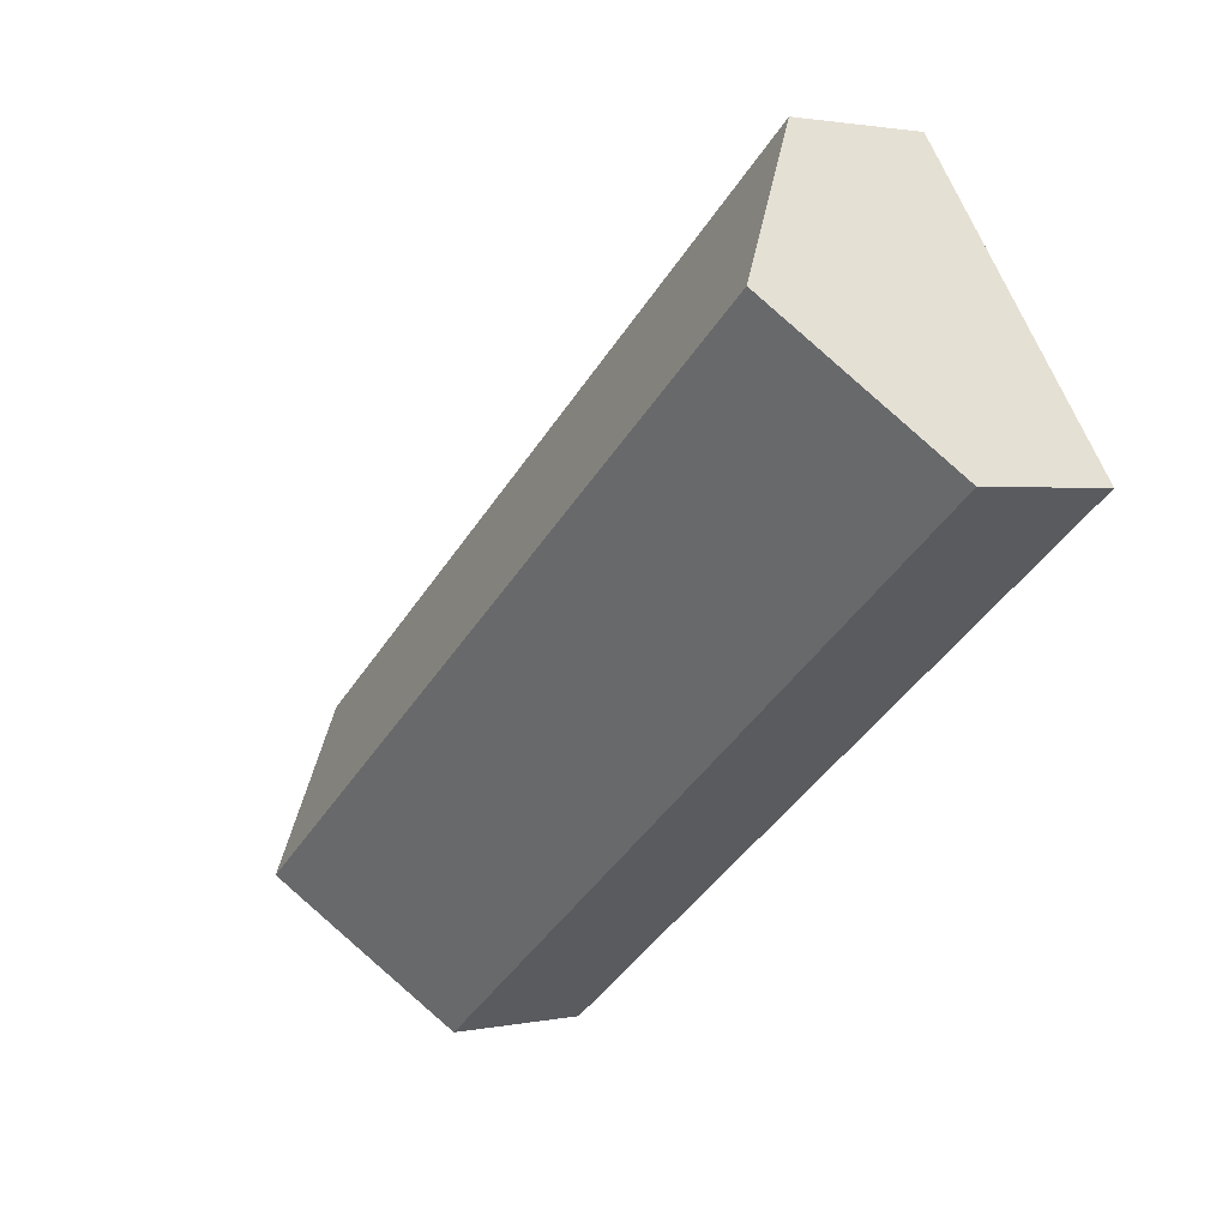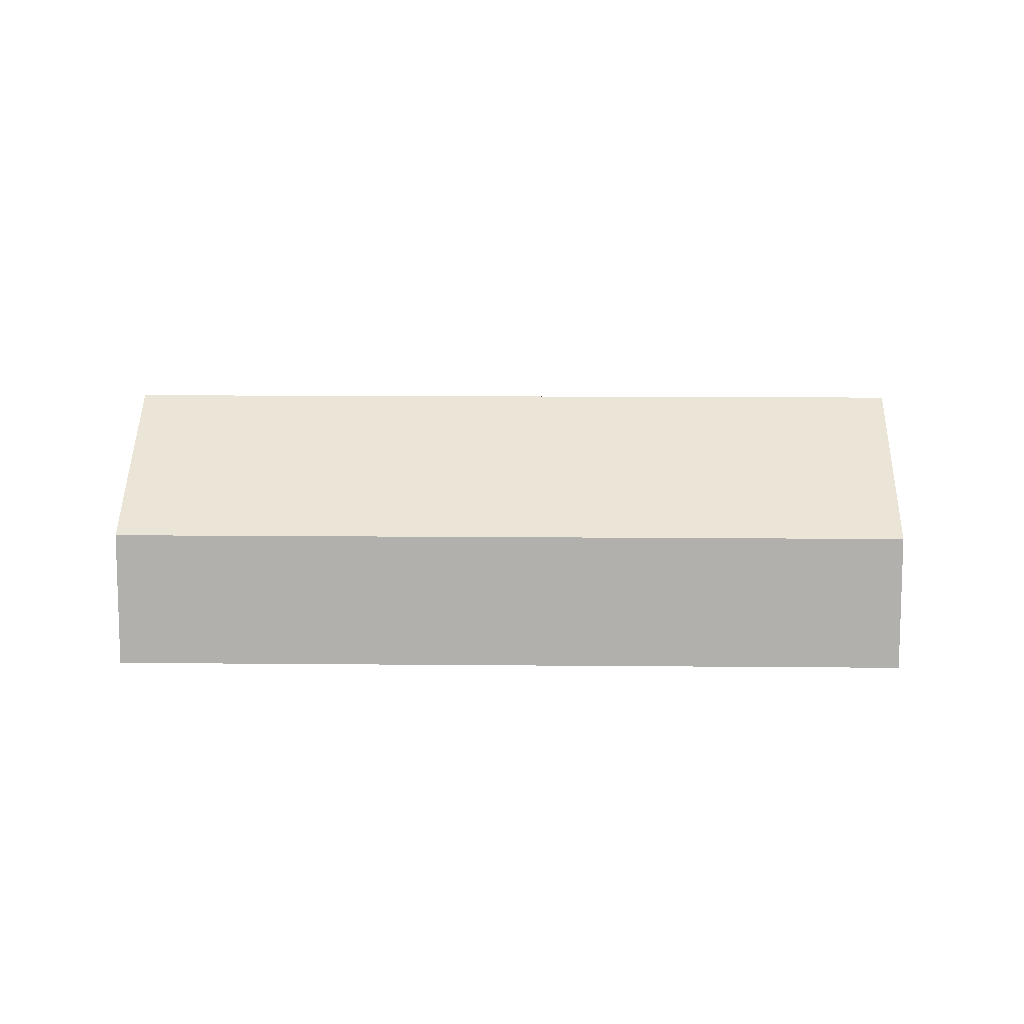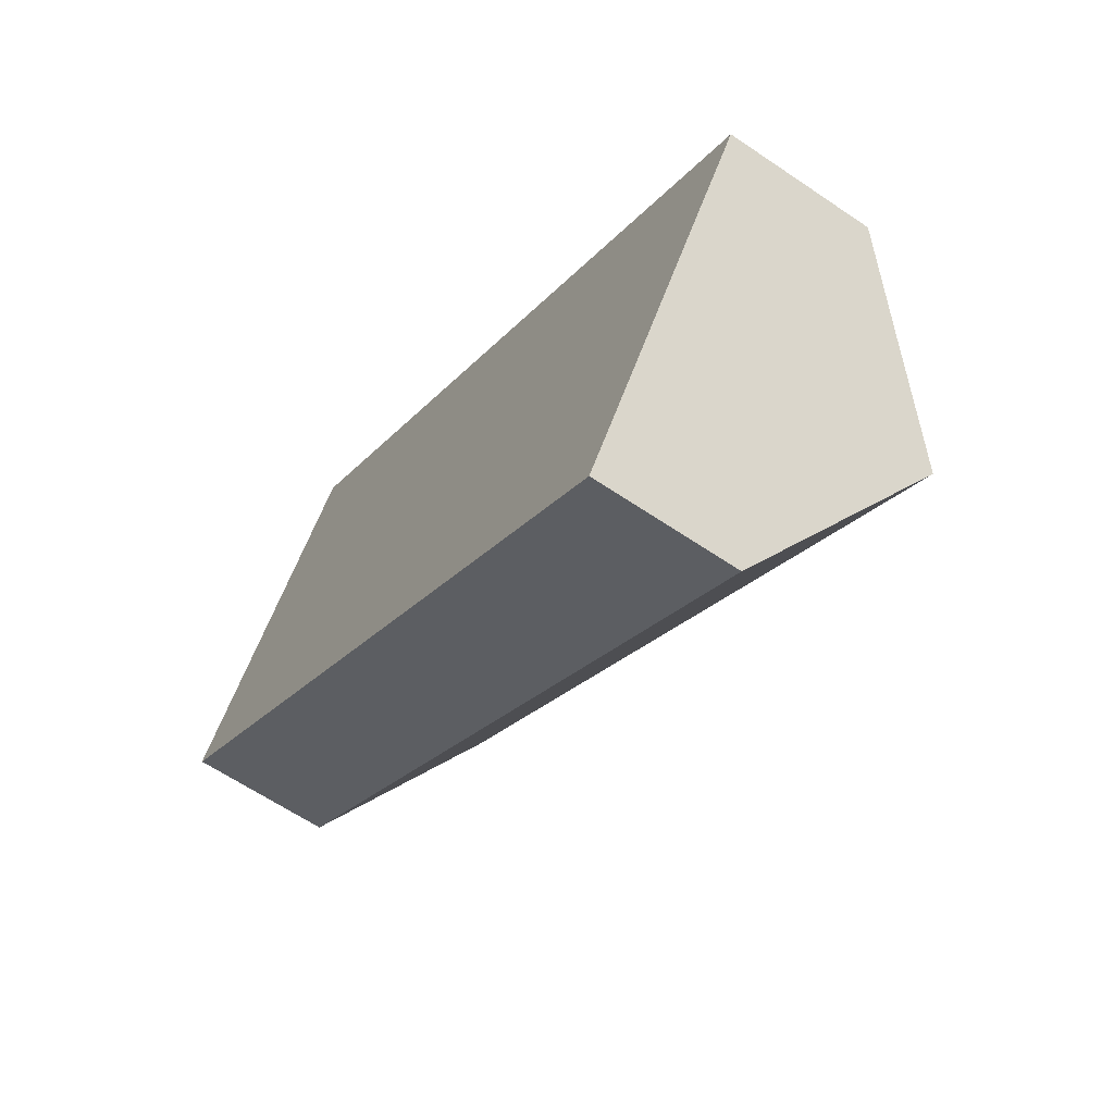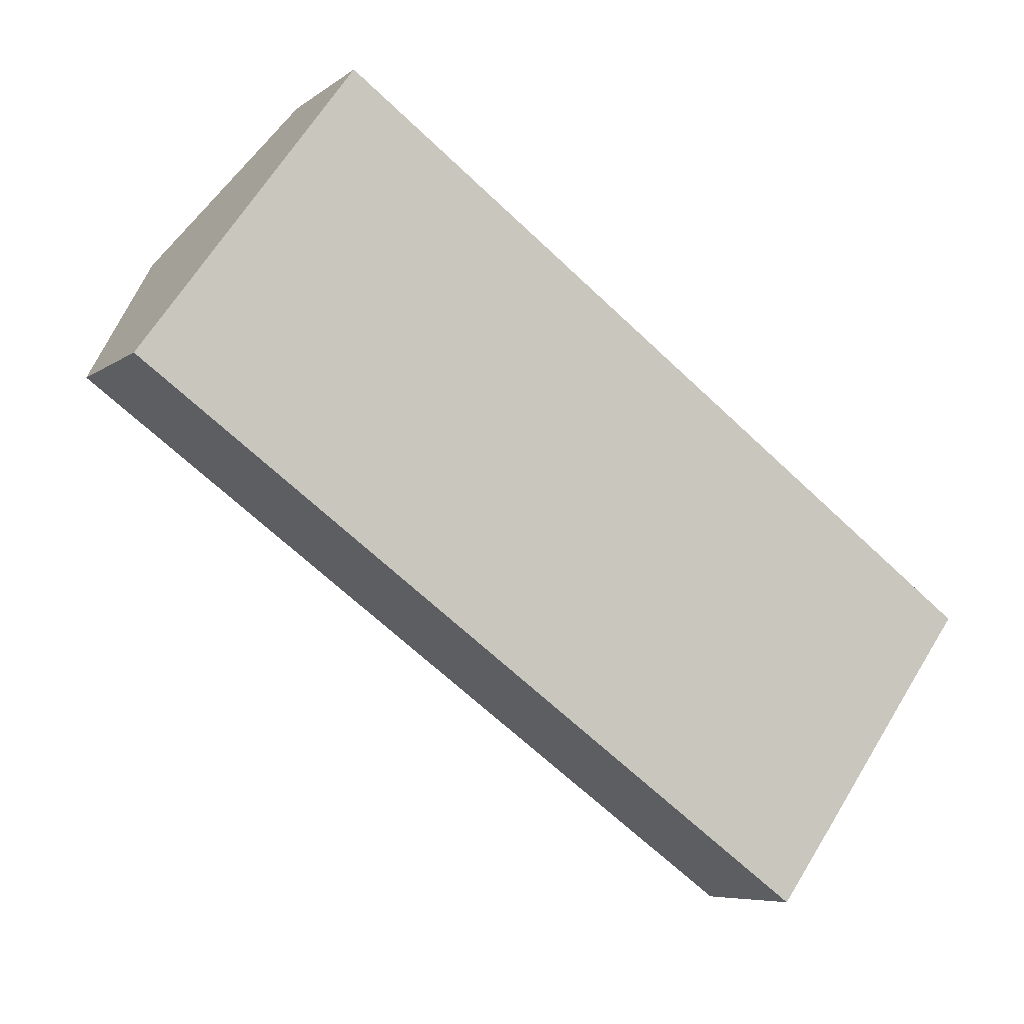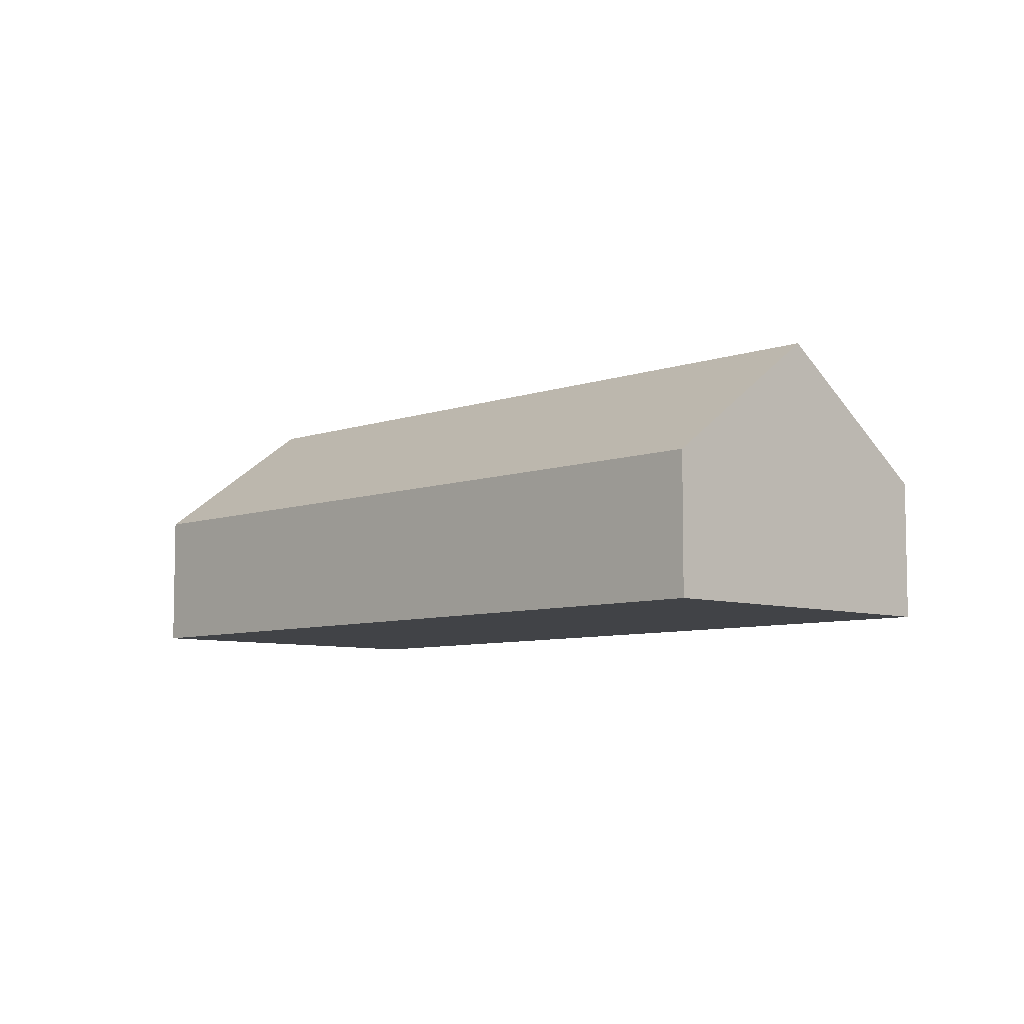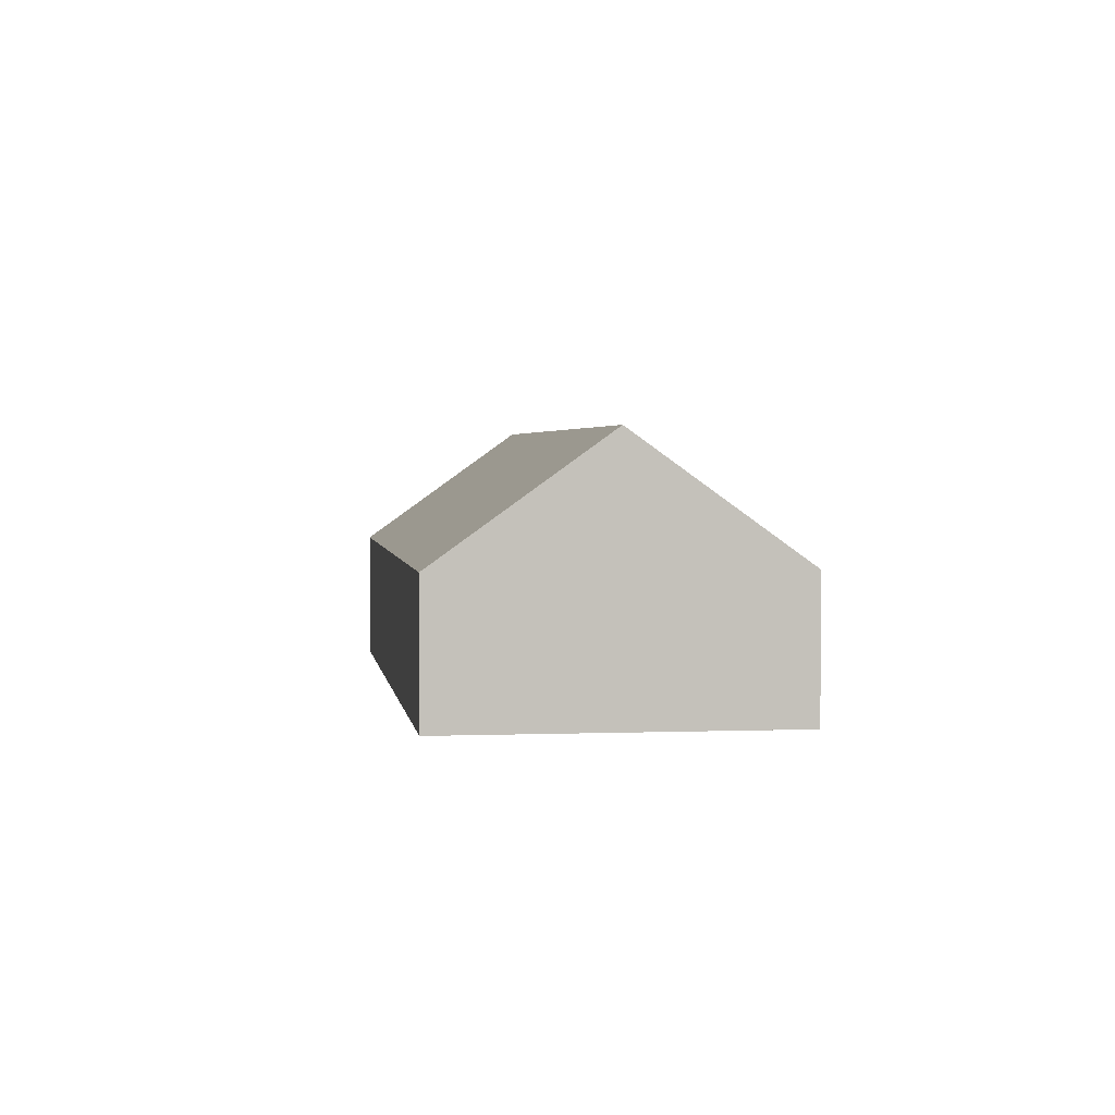
<metadata>
{"format":"obj","ext":"obj","renderer":"f3d","projection":"perspective","resolution":1024,"background":"white","views":[{"elev":1.9,"azim":-126.6,"up":"+Z"},{"elev":11.0,"azim":-142.7,"up":"+Y"},{"elev":-62.5,"azim":55.4,"up":"+Z"},{"elev":-6.8,"azim":-27.3,"up":"+Z"},{"elev":-7.1,"azim":-97.6,"up":"+Y"},{"elev":2.6,"azim":-61.8,"up":"+Y"}]}
</metadata>
<code>
v  4.208 10.86 5.81
v  33.89 8.2 -11.11
v  31.73 10.86 -14.13
v  35.92 5.717 -8.307
v  4.542 10.45 6.271
v  8.416 5.717 11.62
v  29.74 8.406 -16.91
v  27.54 5.717 -19.95
v  23.98 5.717 -17.37
v  4.542 5.717 -3.29
v  0 5.717 3.501e-16
v  27.54 1.221e-15 -19.95
v  23.98 1.063e-15 -17.37
v  4.542 2.015e-16 -3.29
v  0 0 0
v  4.208 -3.558e-16 5.81
v  4.542 -3.84e-16 6.271
v  8.416 -7.115e-16 11.62
v  35.92 5.087e-16 -8.307
v  33.89 6.804e-16 -11.11
v  31.73 8.65e-16 -14.13
v  29.74 1.035e-15 -16.91
g defaultobject
f 1 2 3
f 2 1 4
f 4 1 5
f 4 5 6
f 7 1 3
f 1 7 8
f 1 8 9
f 1 9 10
f 1 10 11
f 12 9 8
f 9 12 13
f 9 13 10
f 10 13 14
f 10 14 11
f 11 14 15
f 15 1 11
f 1 15 5
f 5 15 16
f 5 16 6
f 6 16 17
f 6 17 18
f 18 4 6
f 4 18 19
f 19 2 4
f 2 19 3
f 3 19 7
f 7 19 20
f 7 20 21
f 7 21 8
f 8 21 22
f 8 22 12
f 14 16 15
f 16 14 17
f 17 14 18
f 18 14 19
f 19 14 13
f 19 13 20
f 20 13 12
f 20 12 22
f 20 22 21

</code>
